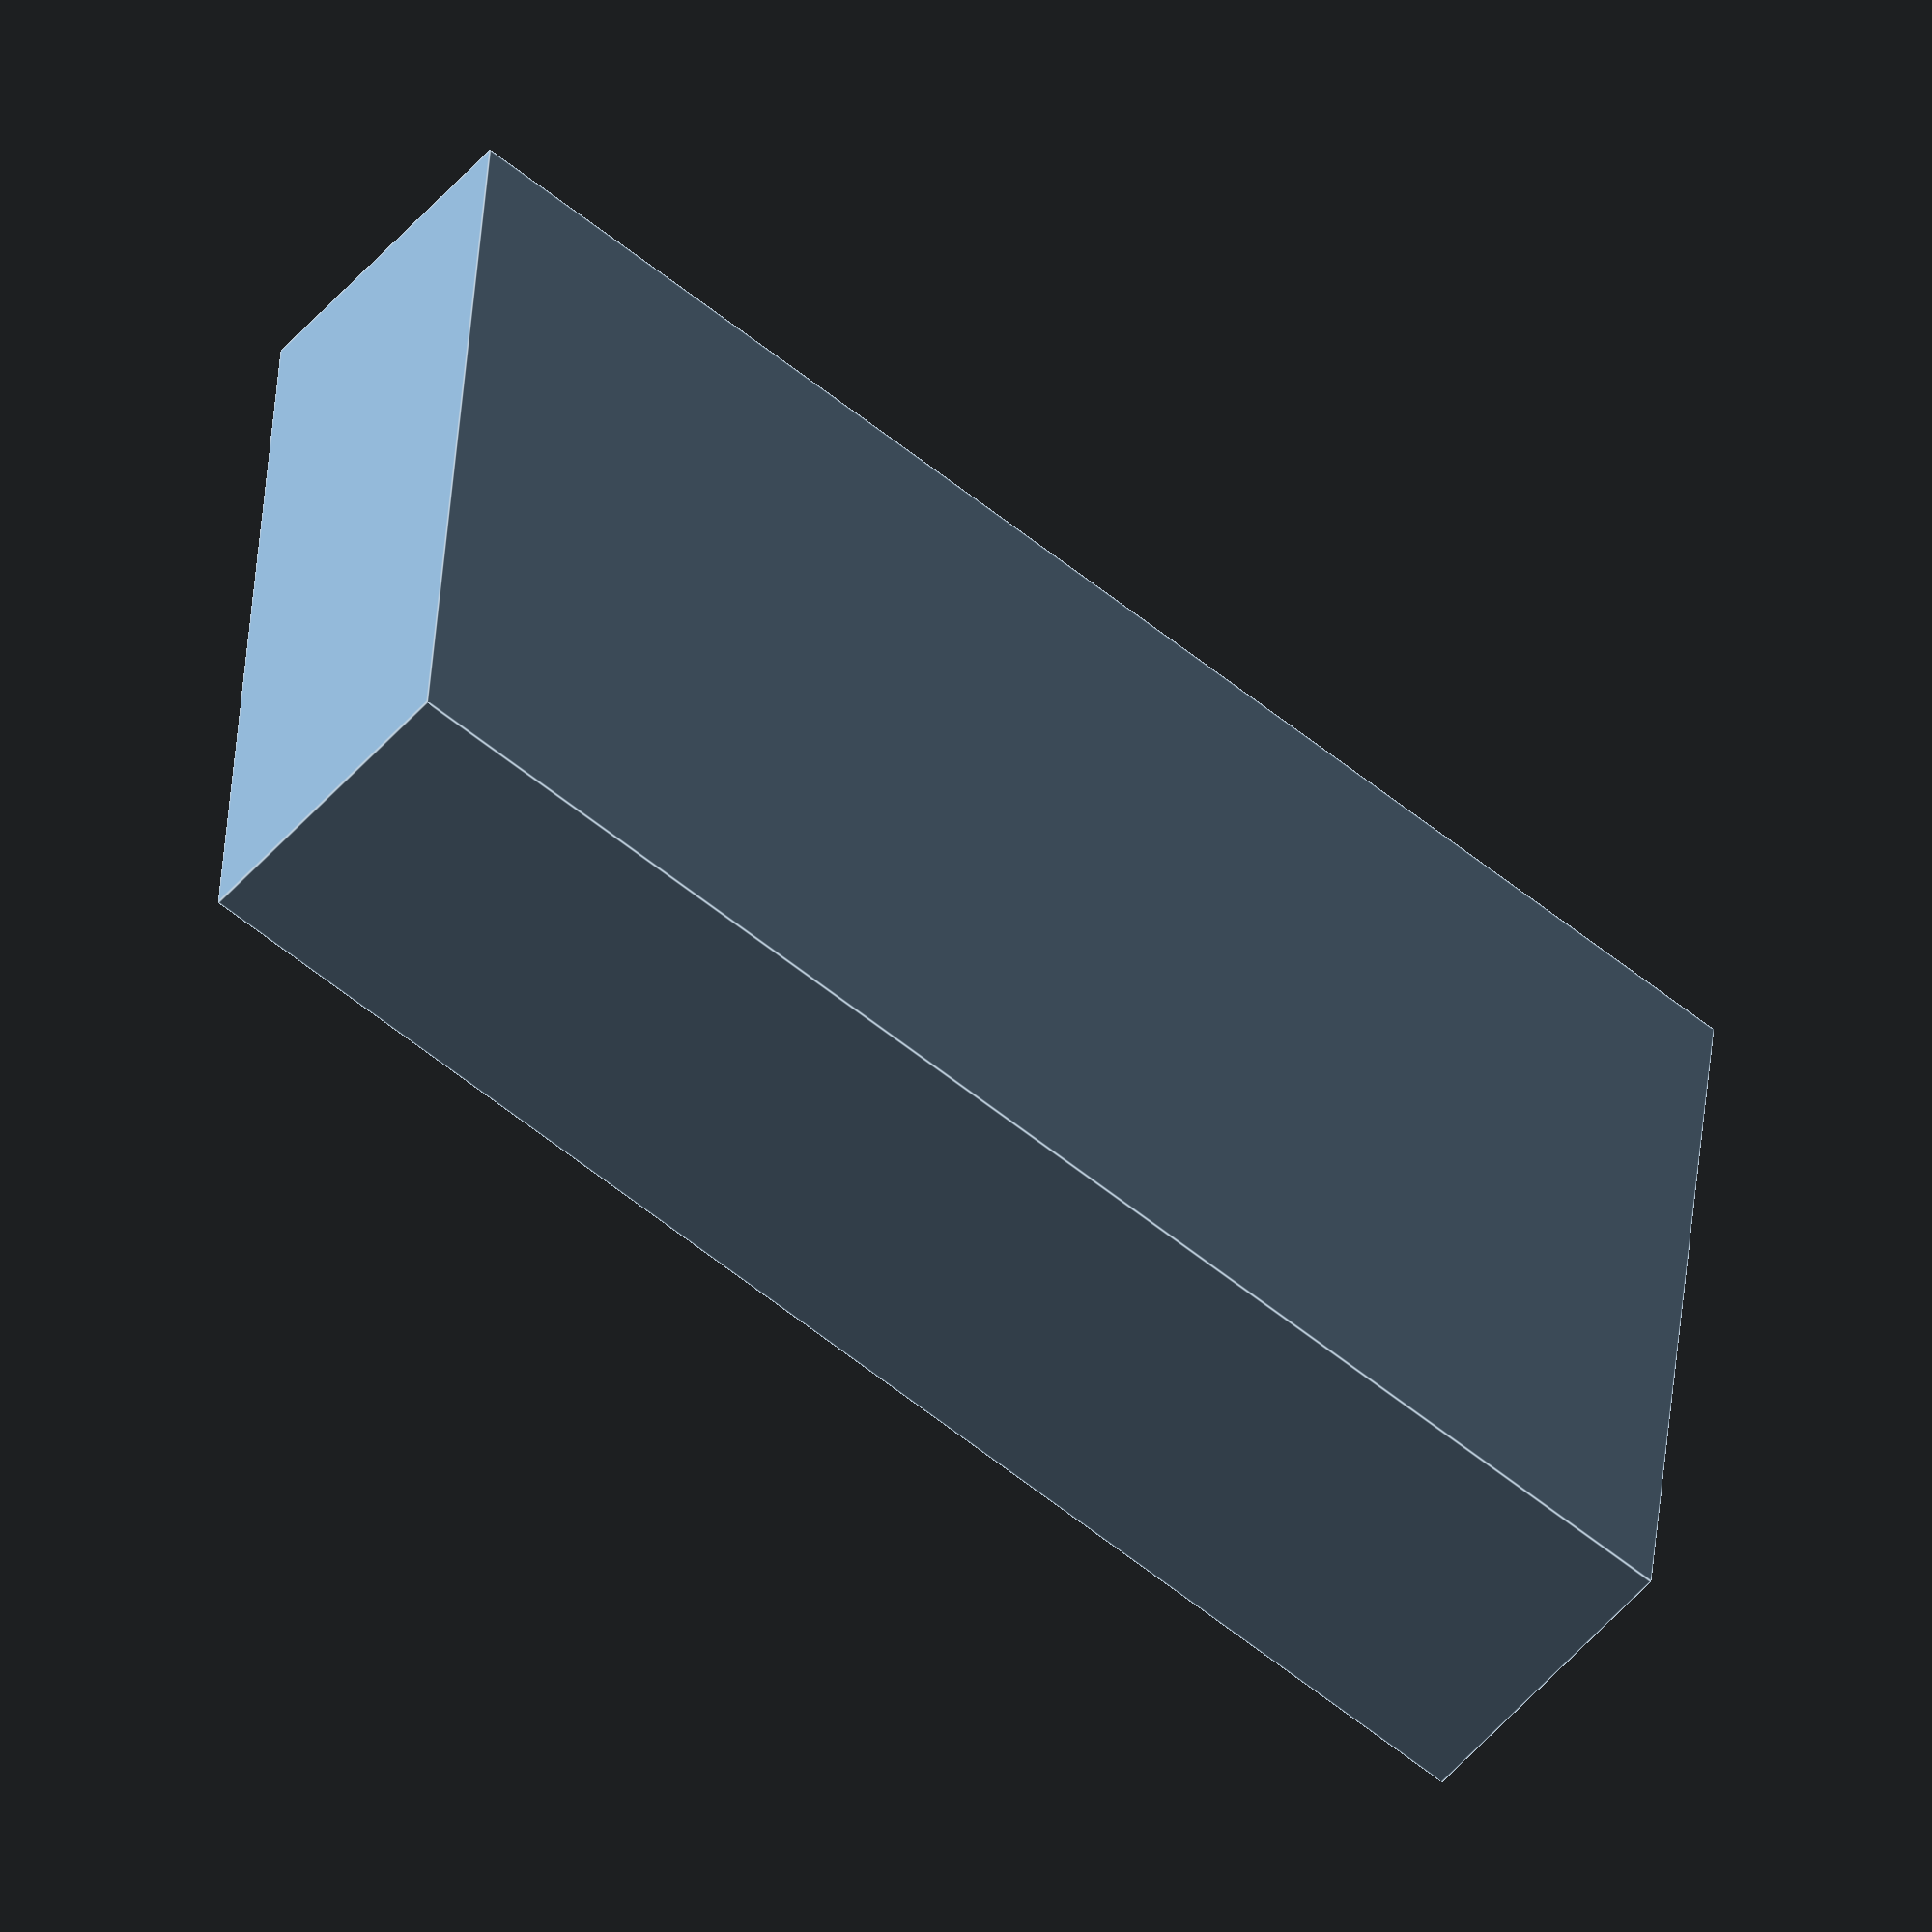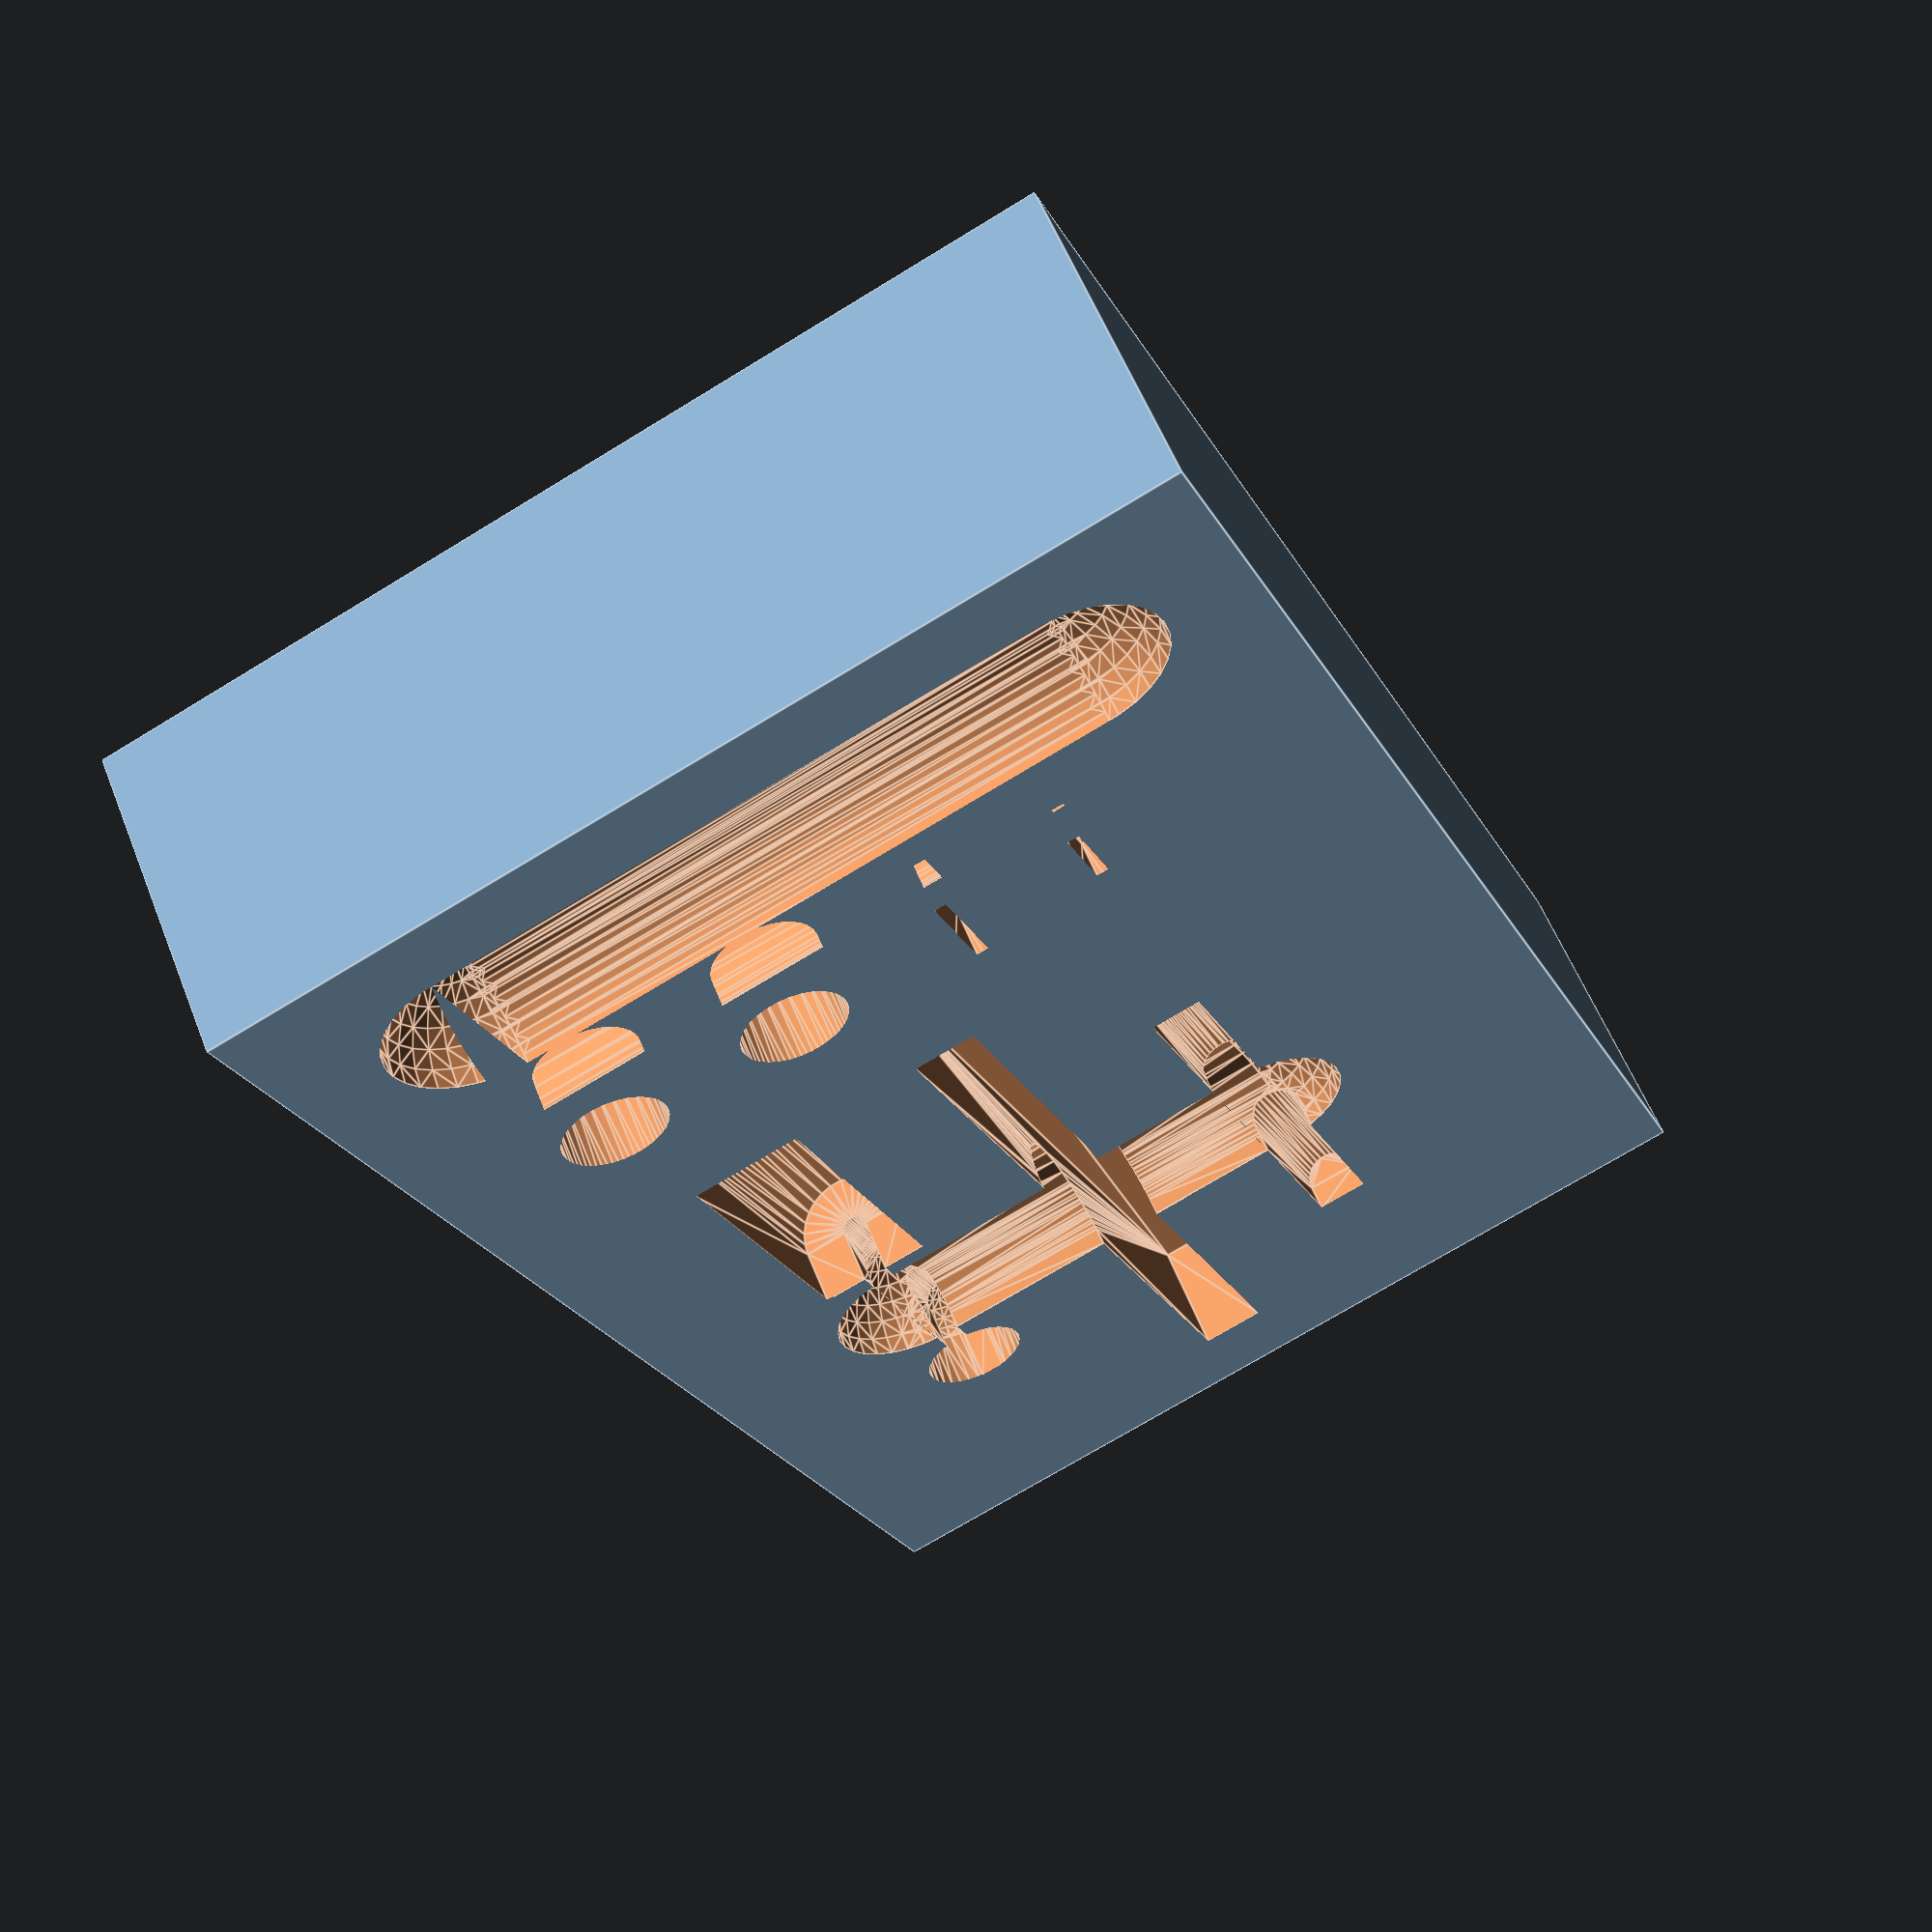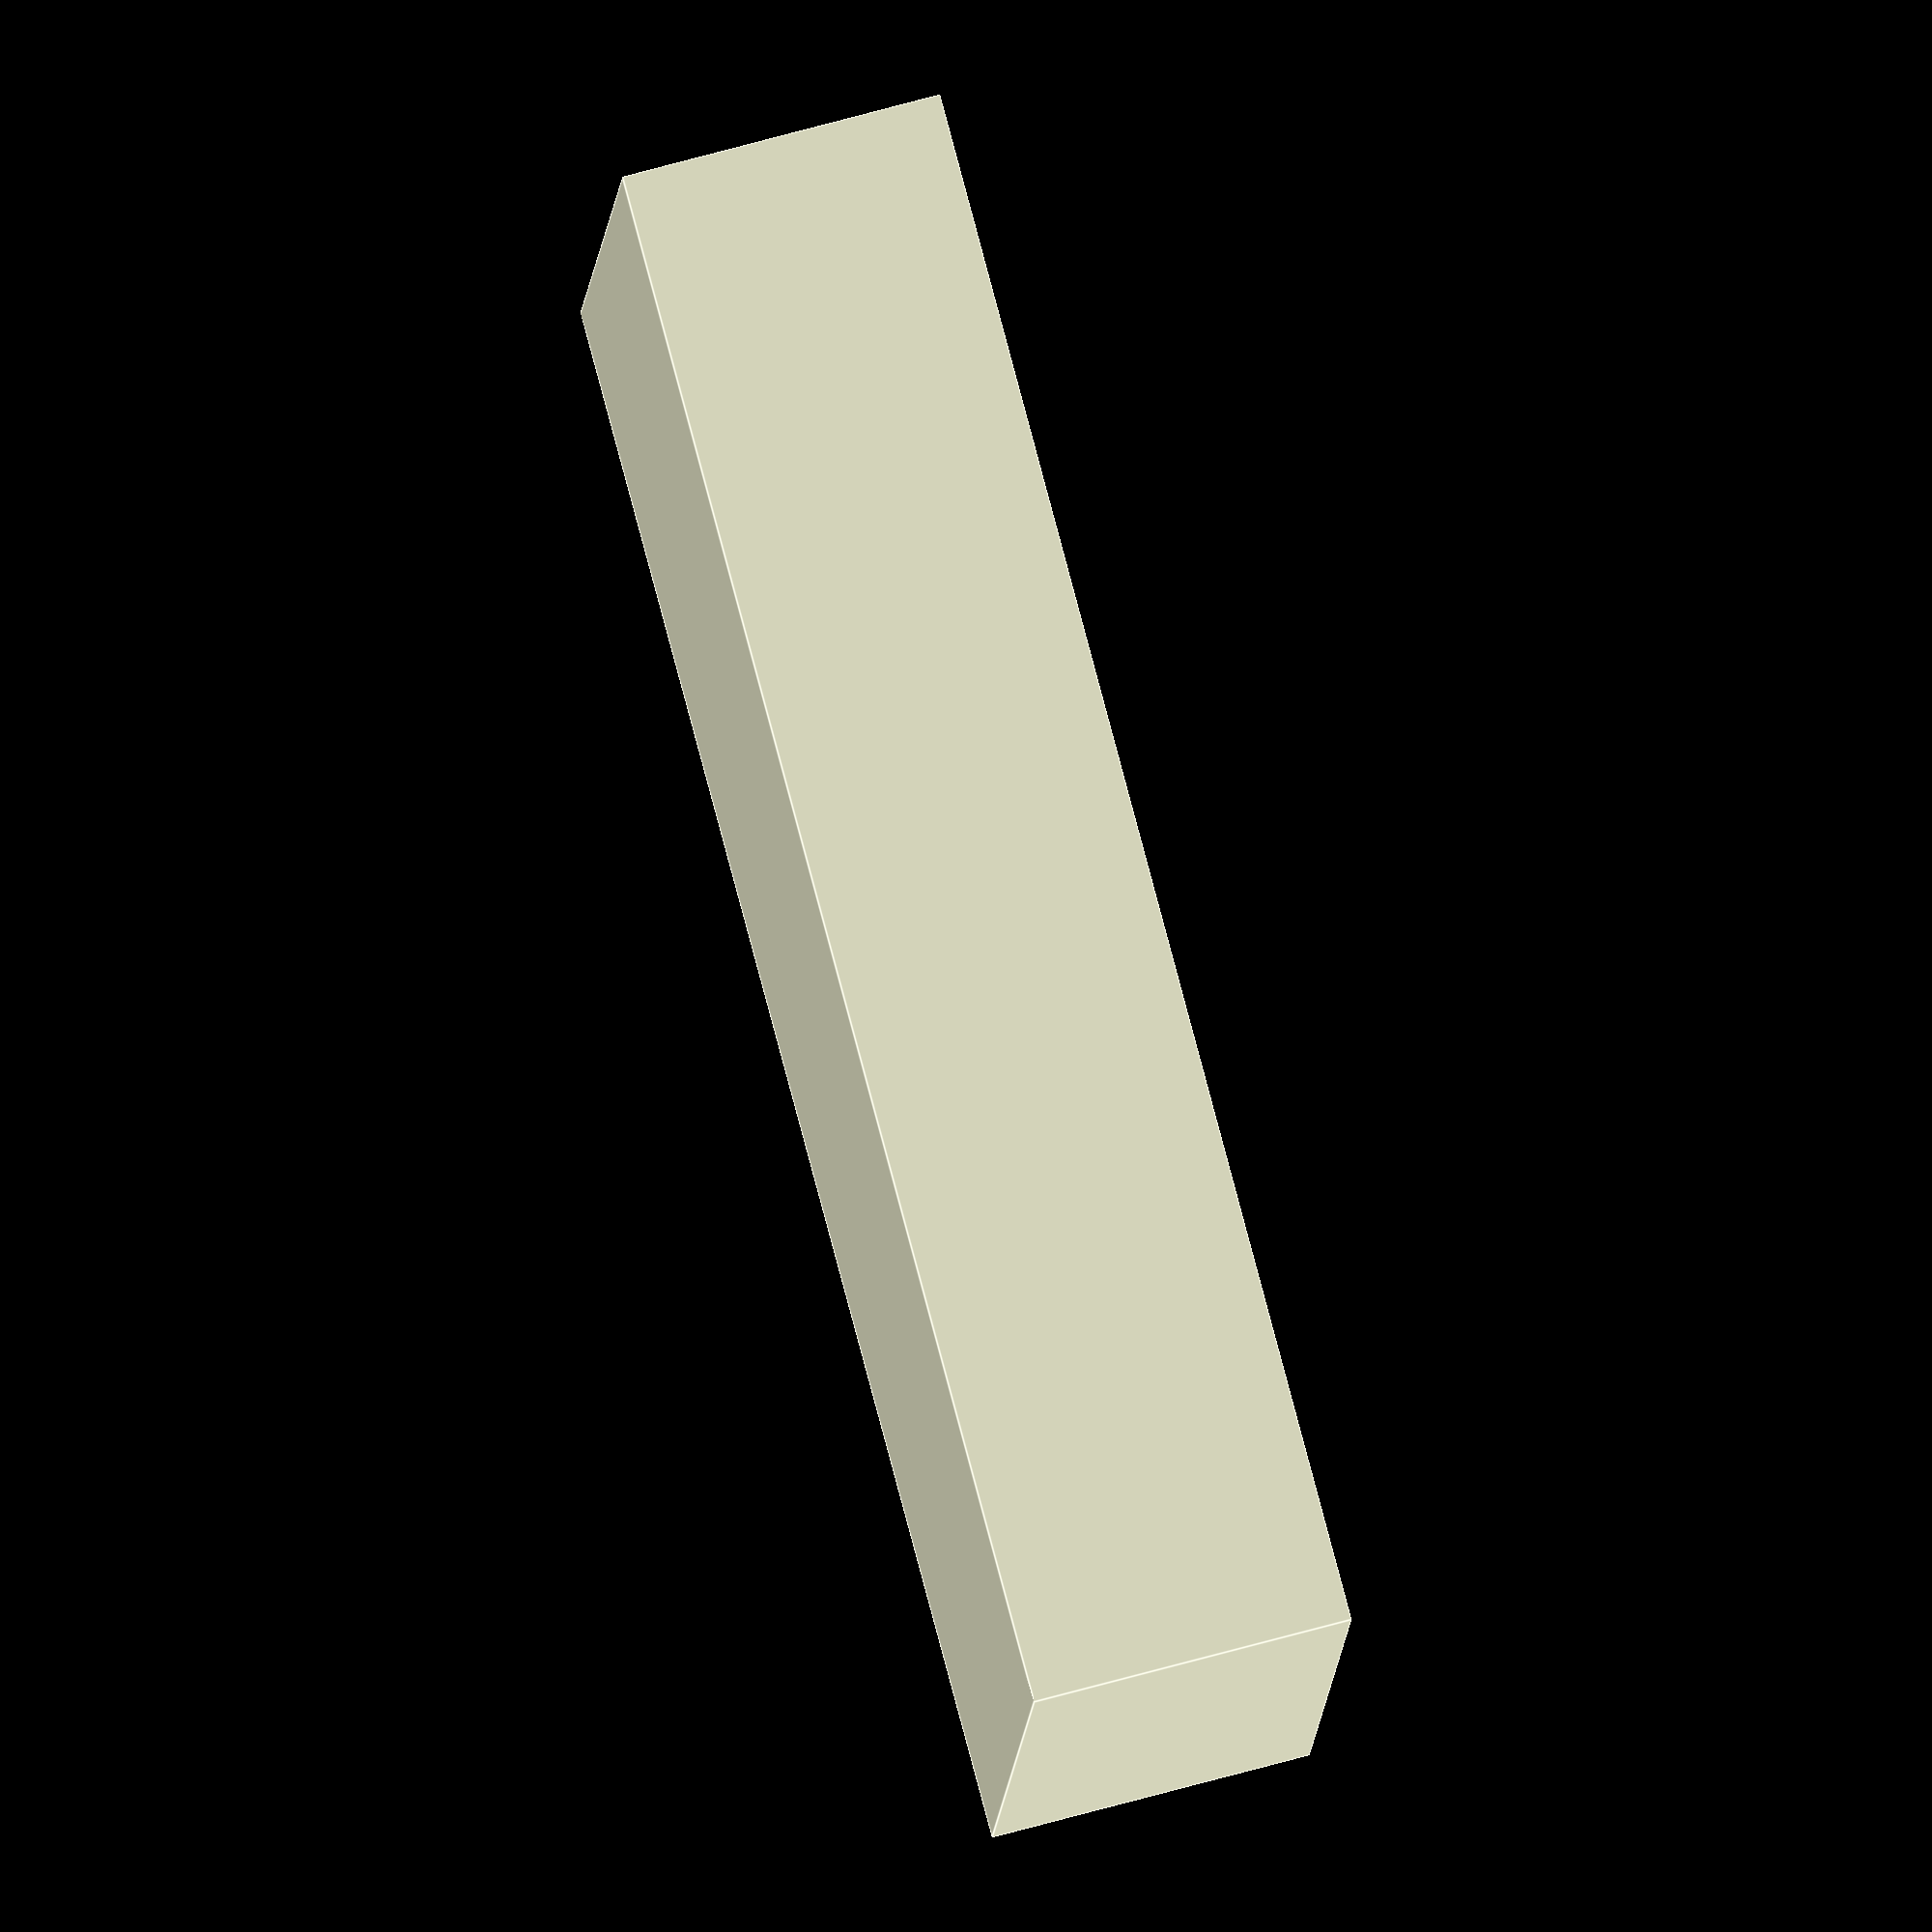
<openscad>
comfortable_spacing = 20;
tolerance = 1;
finger_hole_diameter = 19.1;
liquid_cup_spacing = 10;
slot_spacing = 15;
tool_spacing = 15;
epsilon=0.1;
$fs=0.2;

module finger_hole(center, d=finger_hole_diameter) {
    translate(center)
        intersection() {
            sphere(d=d);
        
            translate([0, 0, -d/2]) {
                cube([d, d, d], center=true);
            }
        }
};

module x_cylinder(h, d) {
    // A cylinder in the first quadrant
    translate([0, d/2,  d/2])
    rotate(a=[0, 90, 0])
    cylinder(h, d=d);
}

module y_cylinder(h, d) {
    // A cylinder in the first quadrant
    translate([d/2, h, d/2])
    rotate(a=[90, 0, 0])
    cylinder(h, d=d);
}

// Vape - not used
vape_width = 24;
vape_cylindrical_length = 133.54;
vape_mouth_length = 22.8;

// Vape box
vape_foam_dimensions = [56.31, 167.5, 26.57];
vape_foam_corner = [0,0,0];

module foam_with_fingerholes() {
    union(){
    translate(vape_foam_corner)
        cube(vape_foam_dimensions);
        finger_hole([0, vape_foam_dimensions[1]/2,  vape_foam_dimensions[2]]);
        finger_hole([vape_foam_dimensions[0],   vape_foam_dimensions[1]/2, vape_foam_dimensions[2]]);
    manual_dimensions = [111, 55, 0.66]; // not used
    }
}

battery_length = 65.4 + tolerance*2;
battery_diameter = 18.5 + tolerance*2;
tier2_height = vape_foam_dimensions[2] - battery_diameter/2;
battery_position = [vape_foam_dimensions[0] + comfortable_spacing, vape_foam_dimensions[1] - battery_diameter, tier2_height - battery_diameter/2];
module battery_with_finger_holes() {
    // Spare battery      
    translate(battery_position) {
        x_cylinder(battery_length, battery_diameter);
        finger_hole([0, battery_diameter/2, battery_diameter/2], battery_diameter);
            finger_hole([battery_length, battery_diameter/2, battery_diameter/2], battery_diameter);
    };
}

liquid_cup_diameter = 10.8 + tolerance;
liquid_cup_height = 18;
liquid_cup_position = [vape_foam_dimensions[0] + comfortable_spacing, battery_position[1] - comfortable_spacing, tier2_height];
liquid_cup_position2 = [liquid_cup_position[0] + liquid_cup_diameter + liquid_cup_spacing, liquid_cup_position[1], tier2_height];
module liquid_cups_and_filters() {
    // Liquid cups (2)
    translate(liquid_cup_position)
        cylinder(liquid_cup_height, d=liquid_cup_diameter, center=true);
    translate(liquid_cup_position2) {
        cylinder(liquid_cup_height, d=liquid_cup_diameter, center=true);
    }

    // Extra filters
    filter_diameter_big = 11.6;
    filter_diameter_small = 8.4;
    filter_thickness = 0.22;
    filter_slot_thickness = filter_thickness + tolerance;
    num_large_filters = 2;
    num_small_filters = 2;

    large_filter_slot_position = [liquid_cup_position2[0] + comfortable_spacing, liquid_cup_position[1], tier2_height];
    translate(large_filter_slot_position)
        cube([filter_slot_thickness, filter_diameter_big, filter_diameter_big], center=true);
    small_filter_slot_position = [large_filter_slot_position[0] + slot_spacing, liquid_cup_position[1], tier2_height];
    translate(small_filter_slot_position)
        cube([filter_slot_thickness, filter_diameter_small, filter_diameter_small], center=true);
}

// Tools - brush
brush_rod_diameter = 1.63 + tolerance;
brush_hoop_diameter = 10.35 + tolerance;
// brush is curved -- this is max width perpendicalar to the rod. safety factor
brush_diameter = 12.43; // 10.7, but add safety since it's bent
brush_total_length = 70 + tolerance;
brush_length = 35;
brush_position = [vape_foam_dimensions[0] + comfortable_spacing, liquid_cup_position[1] - comfortable_spacing - brush_total_length, tier2_height - brush_diameter];

module brush() {
    translate([brush_diameter/2-brush_rod_diameter/2, 0, brush_diameter/2-brush_rod_diameter/2])
    y_cylinder(brush_total_length, brush_rod_diameter);
    translate([0, brush_total_length-brush_length, 0])
    y_cylinder(brush_length, brush_diameter);
    translate([brush_diameter/2, brush_hoop_diameter/2, brush_diameter/2])
    sphere(d=brush_hoop_diameter);
}

// Used to center some tools (packer)
tool_finger_hole_y = brush_position[1] + (brush_total_length-brush_length-brush_hoop_diameter)/2+brush_hoop_diameter;

// Tools - tweezers
tweezer_dimensions = [6 + tolerance, 92.4 + tolerance, 11.8 + tolerance]; //compressed

tweezer_position = [brush_position[0]+brush_diameter + tool_spacing, liquid_cup_position[1] - comfortable_spacing - tweezer_dimensions[1], tier2_height - tweezer_dimensions[2]];

// Tools - packer
//packer_rod_diameter = 2.6;
packer_max_diameter = 4.66 + tolerance;
packer_length = 57.6 + tolerance;
module packer() {
    y_cylinder(packer_length, packer_max_diameter);
}

packer_position = [tweezer_position[0] + tweezer_dimensions[0] + tool_spacing, tool_finger_hole_y - packer_length/2, tier2_height - packer_max_diameter];

module tweezers() {
    cube(tweezer_dimensions);
}

module tools() {
    translate(brush_position) {
        brush();
        translate([0,0,brush_diameter/2])
            linear_extrude(height=brush_diameter/2+epsilon)
                projection()
                    brush();
    }
    translate(tweezer_position)
        tweezers();
    translate(packer_position) {
        packer();
        translate([0,0,packer_max_diameter/2])
            linear_extrude(height=packer_max_diameter/2+epsilon)
                projection()
                    packer();
    }
    hull() {
        finger_hole([brush_position[0] + brush_diameter/2, tool_finger_hole_y, tier2_height]);
        finger_hole([tweezer_position[0] + tweezer_dimensions[0]/2, tool_finger_hole_y, tweezer_position[2] + tweezer_dimensions[2]]);
        finger_hole([packer_position[0] + packer_max_diameter/2, tool_finger_hole_y, tier2_height]);
    }
}

tier1_dimensions = [vape_foam_dimensions[0]+finger_hole_diameter/2 + comfortable_spacing, vape_foam_dimensions[1] + comfortable_spacing + comfortable_spacing, vape_foam_dimensions[2] + comfortable_spacing];
tier1_position = [-comfortable_spacing, -comfortable_spacing, -comfortable_spacing];

module tier1(){
    translate(tier1_position)
        cube(tier1_dimensions);
}

tier2_dimensions = [battery_length+battery_diameter+comfortable_spacing/2 + finger_hole_diameter/2, tweezer_dimensions[1]+comfortable_spacing*2.5+liquid_cup_diameter + battery_diameter, tier2_height+comfortable_spacing];
tier2_position = [tier1_position[0] + tier1_dimensions[0], tier1_position[1] -comfortable_spacing/2+ tier1_dimensions[1]-tier2_dimensions[1], -comfortable_spacing];
module tier2() {
    translate(tier2_position)
        cube(tier2_dimensions);
}

//difference() {
//    tier1();
//    minkowski(){
//        foam_with_fingerholes();
//        cube(epsilon,center=true);
//    };
//};

difference() {
    tier2();
    minkowski() {
        translate([finger_hole_diameter/2,0,0])
        union() {
            battery_with_finger_holes();
            liquid_cups_and_filters();
            tools();
        };
        cube(epsilon, center=true);
    }
}




// Weed compartment
// Film canisters
film_canister_diameter = 34.06;
film_canister_height = 54;

// Weed grinder
grinder_diameter = 55.6;
grinder_height = 38.8;
</openscad>
<views>
elev=52.3 azim=265.2 roll=140.5 proj=o view=edges
elev=302.7 azim=336.4 roll=338.7 proj=p view=edges
elev=107.2 azim=260.5 roll=285.2 proj=o view=edges
</views>
